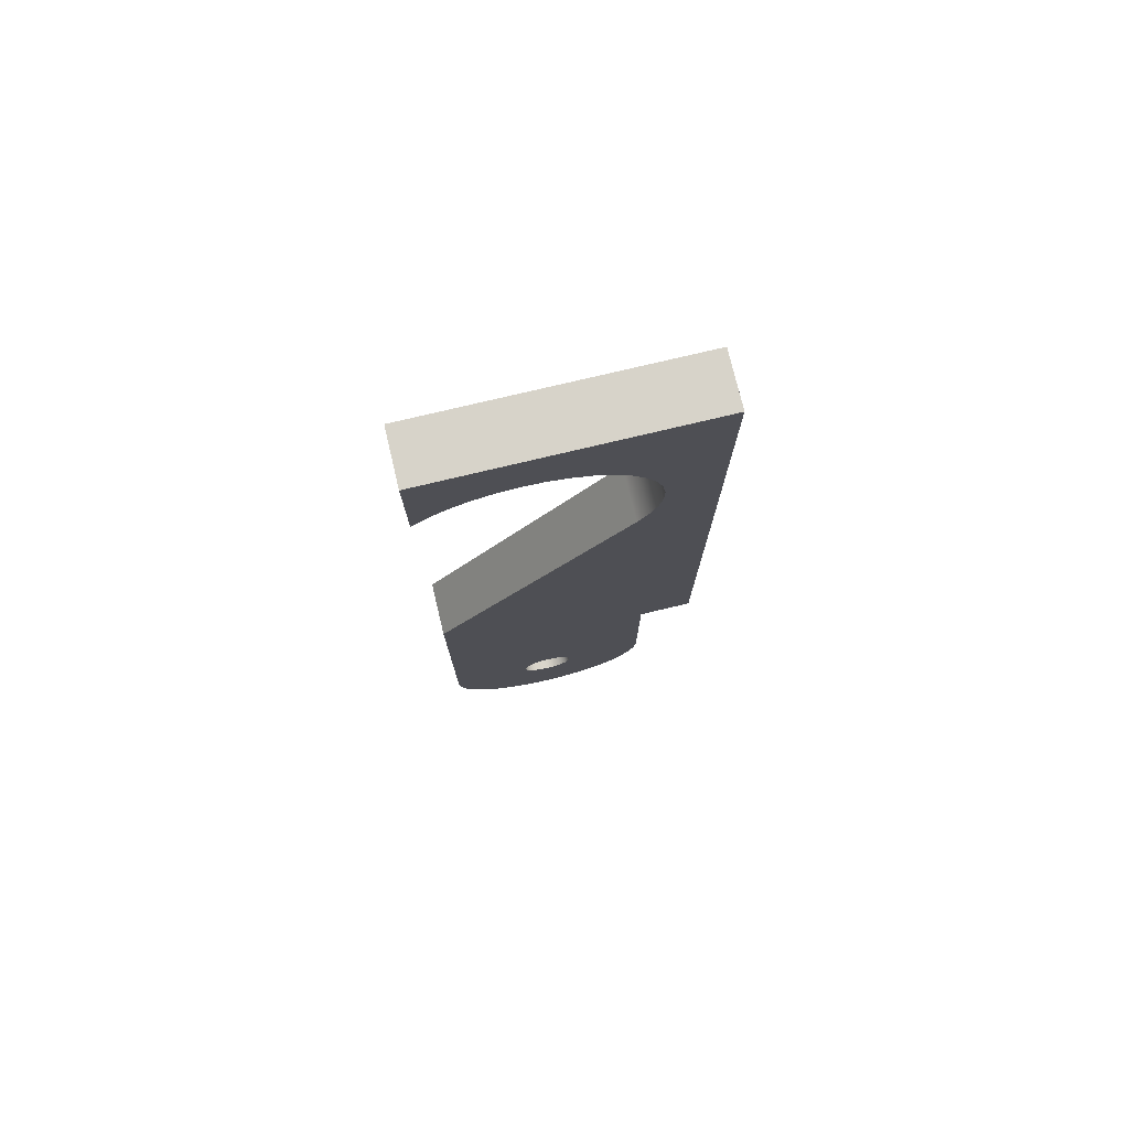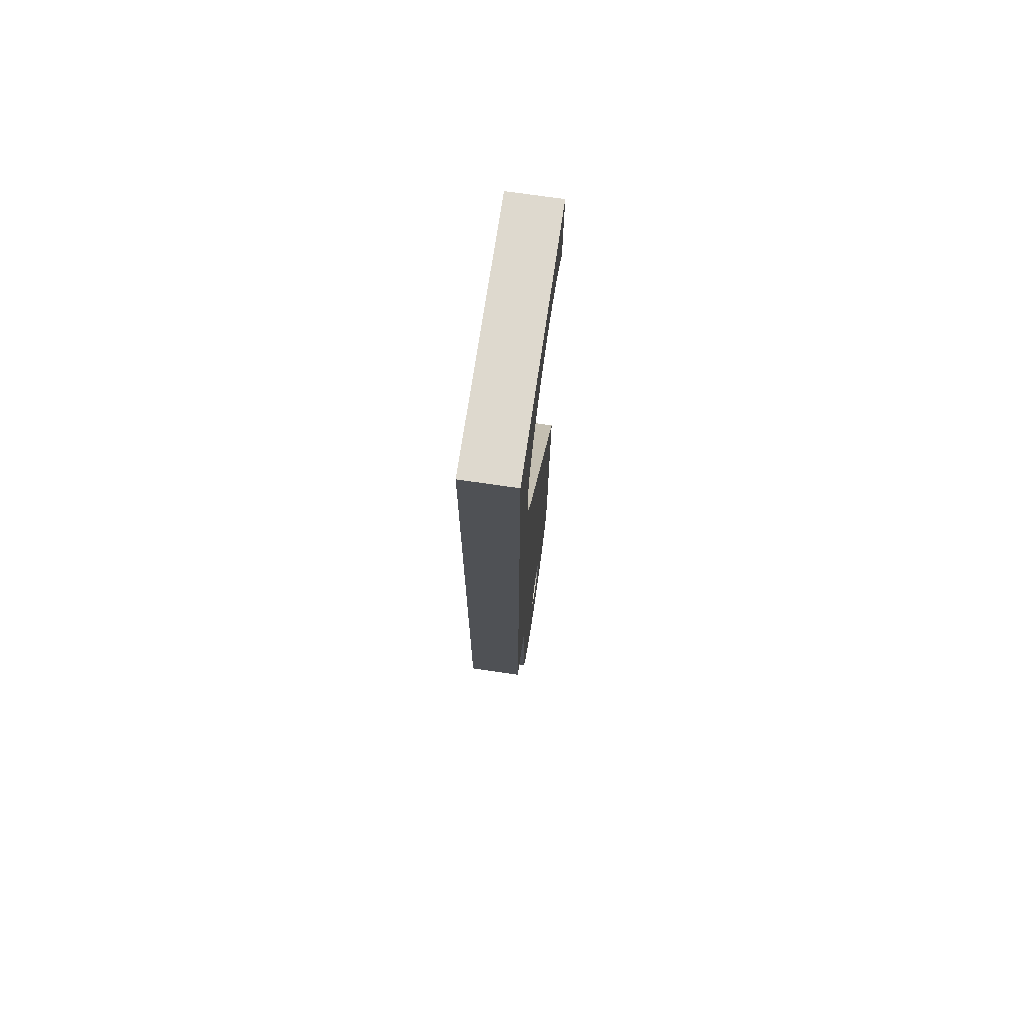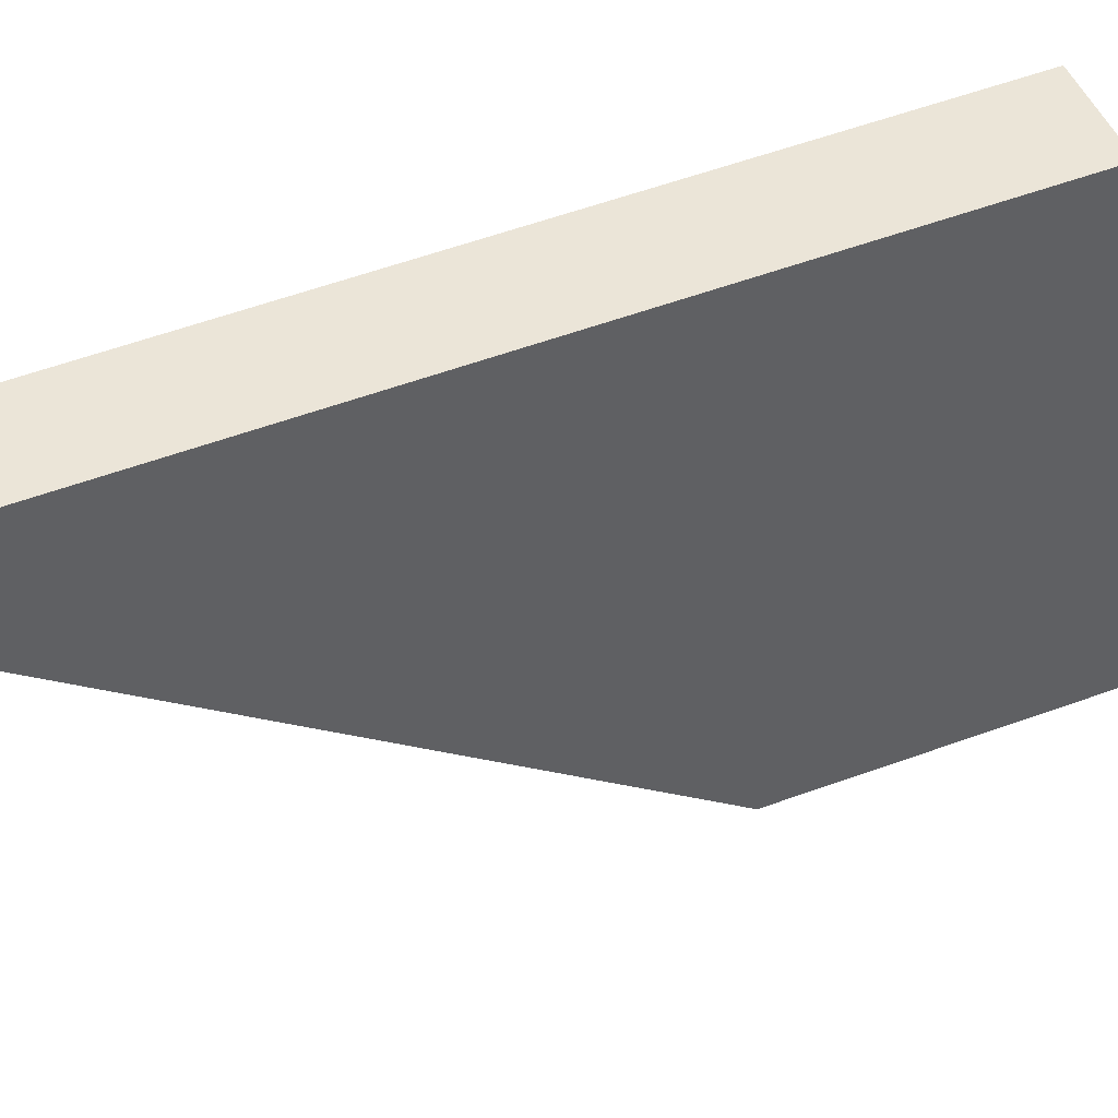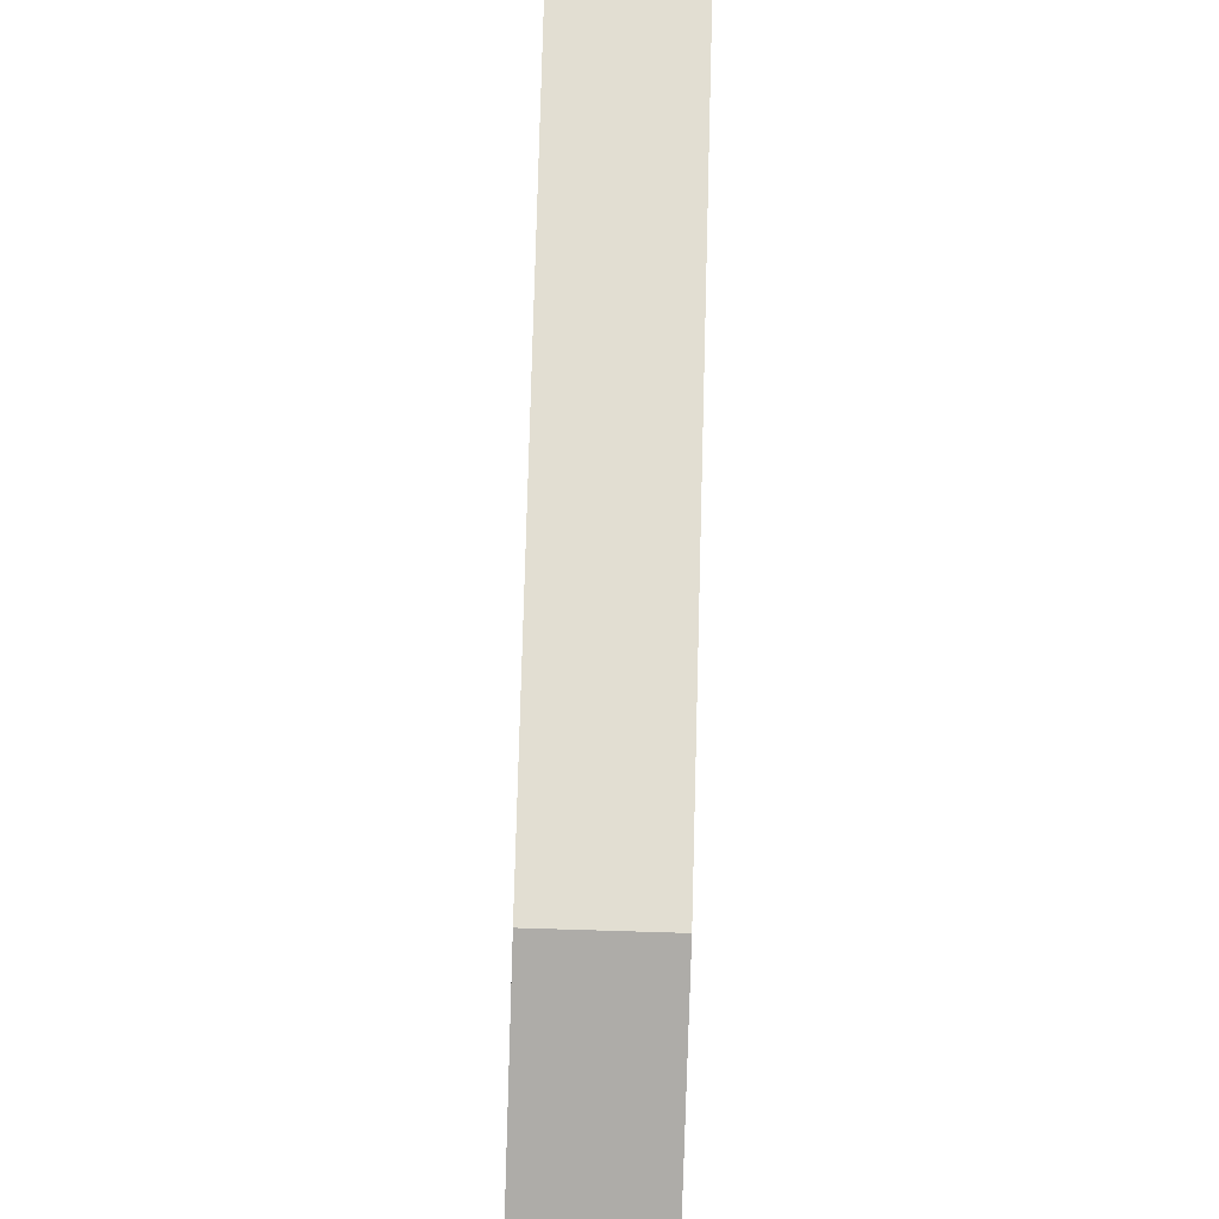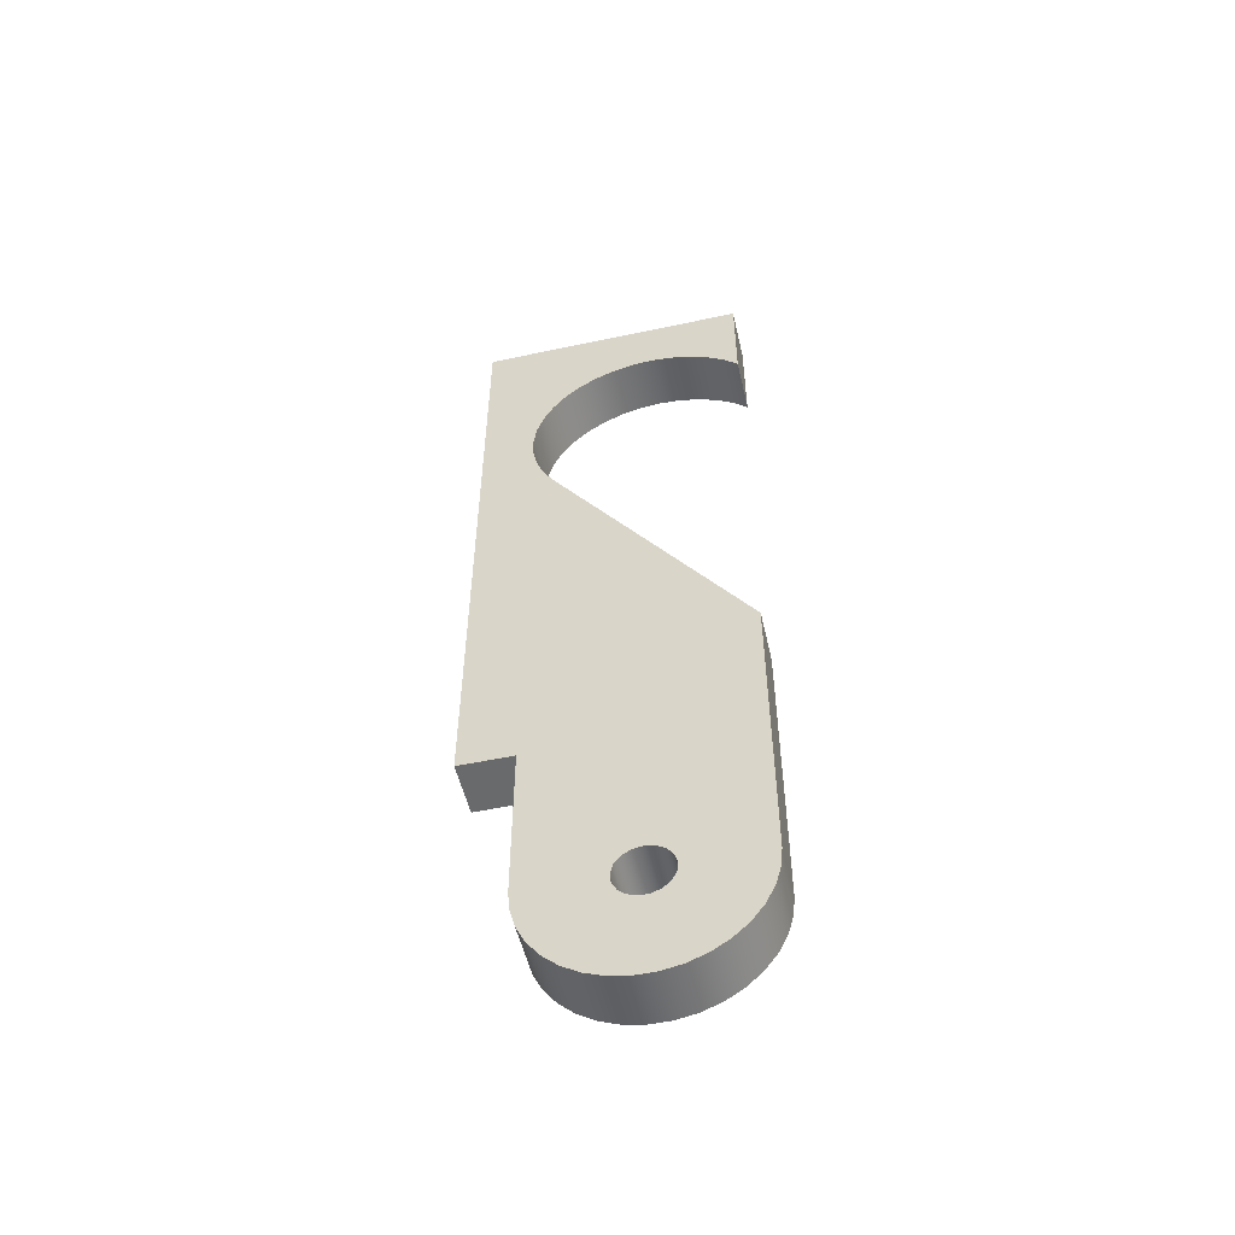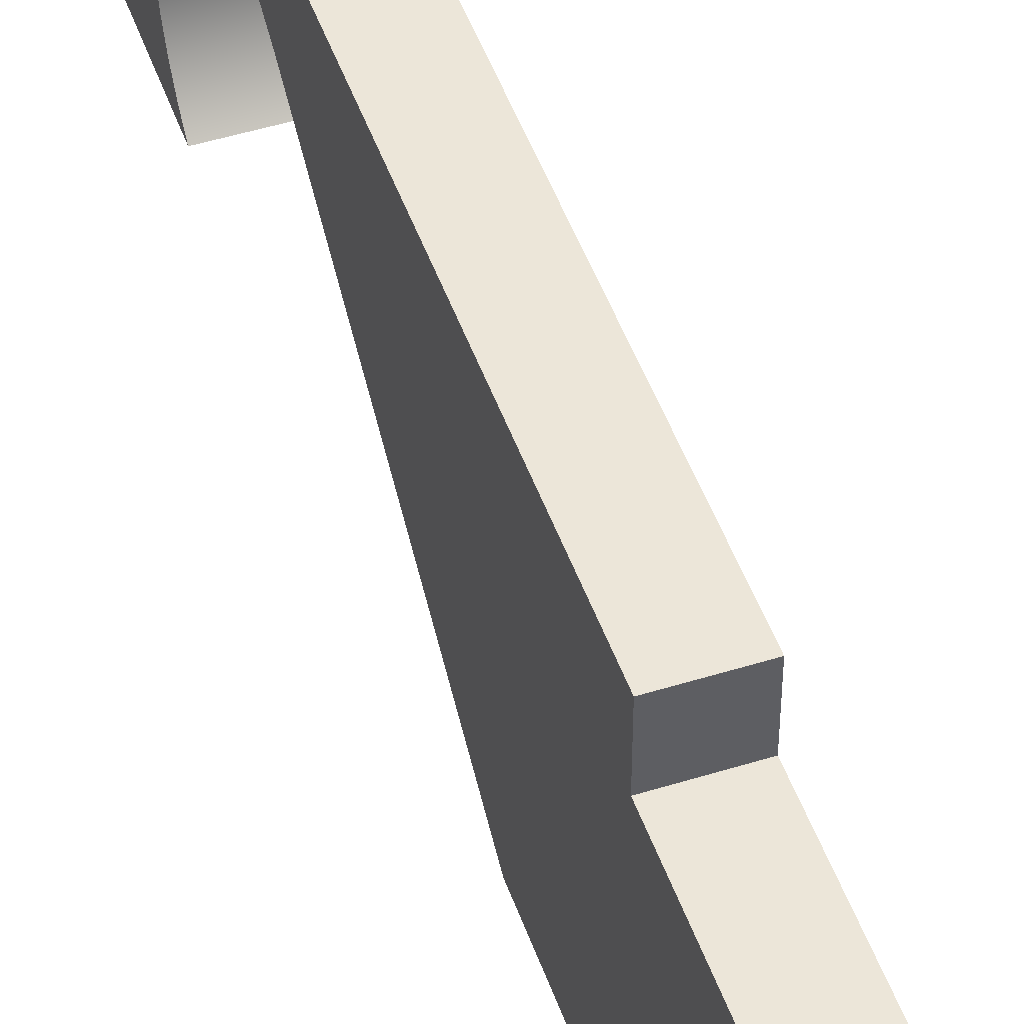
<metadata>
{"format":"obj","ext":"obj","renderer":"f3d","projection":"perspective","resolution":1024,"background":"white","views":[{"elev":76.3,"azim":76.6,"up":"+Z"},{"elev":71.5,"azim":-171.6,"up":"+Z"},{"elev":45.8,"azim":66.1,"up":"+Y"},{"elev":-76.8,"azim":-1.8,"up":"+Y"},{"elev":-52.9,"azim":-77.1,"up":"+Z"},{"elev":48.8,"azim":160.9,"up":"+Y"}]}
</metadata>
<code>
v -0.1 0.4 0.5
v -0.1 0.4361 0.4932
v -0.1 0.4674 0.4739
v -0.1 0.4895 0.4446
v -0.1 0.4996 0.4092
v -0.1 0.4962 0.3726
v -0.1 0.4798 0.3397
v -0.1 0.4526 0.315
v -0.1 0.4184 0.3017
v -0.1 0.3816 0.3017
v -0.1 0.3474 0.315
v -0.1 0.3202 0.3397
v -0.1 0.3038 0.3726
v -0.1 0.3004 0.4092
v -0.1 0.3105 0.4446
v -0.1 0.3326 0.4739
v -0.1 0.3639 0.4932
v 0.1 0.4 0.5
v 0.1 0.3639 0.4932
v 0.1 0.3326 0.4739
v 0.1 0.3105 0.4446
v 0.1 0.3004 0.4092
v 0.1 0.3038 0.3726
v 0.1 0.3202 0.3397
v 0.1 0.3474 0.315
v 0.1 0.3816 0.3017
v 0.1 0.4184 0.3017
v 0.1 0.4526 0.315
v 0.1 0.4798 0.3397
v 0.1 0.4962 0.3726
v 0.1 0.4996 0.4092
v 0.1 0.4895 0.4446
v 0.1 0.4674 0.4739
v 0.1 0.4361 0.4932
v -0.1 0.4 0.5
v 0.1 0.4 0.5
v 0.1 1 1
v 0.1 0.8 1
v -0.1 0.8 1
v -0.1 1 1
v 0.1 0.8 1
v 0.1 0.8 0.4
v -0.1 0.8 0.4
v -0.1 0.8 1
v 0.1 0.8 0.4
v 0.1 0.7932 0.3265
v 0.1 0.773 0.2555
v 0.1 0.7401 0.1894
v 0.1 0.6956 0.1305
v 0.1 0.6411 0.08079
v 0.1 0.5783 0.04193
v 0.1 0.5095 0.01527
v 0.1 0.4369 0.001706
v 0.1 0.3631 0.001706
v 0.1 0.2905 0.01527
v 0.1 0.2217 0.04193
v 0.1 0.1589 0.08079
v 0.1 0.1044 0.1305
v 0.1 0.05991 0.1894
v 0.1 0.02701 0.2555
v 0.1 0.006811 0.3265
v 0.1 0 0.4
v -0.1 0 0.4
v -0.1 0.006811 0.3265
v -0.1 0.02701 0.2555
v -0.1 0.05991 0.1894
v -0.1 0.1044 0.1305
v -0.1 0.1589 0.08079
v -0.1 0.2217 0.04193
v -0.1 0.2905 0.01527
v -0.1 0.3631 0.001706
v -0.1 0.4369 0.001706
v -0.1 0.5095 0.01527
v -0.1 0.5783 0.04193
v -0.1 0.6411 0.08079
v -0.1 0.6956 0.1305
v -0.1 0.7401 0.1894
v -0.1 0.773 0.2555
v -0.1 0.7932 0.3265
v -0.1 0.8 0.4
v 0.1 0.4 0.5
v 0.1 0.4361 0.4932
v 0.1 0.4674 0.4739
v 0.1 0.4895 0.4446
v 0.1 0.4996 0.4092
v 0.1 0.4962 0.3726
v 0.1 0.4798 0.3397
v 0.1 0.4526 0.315
v 0.1 0.4184 0.3017
v 0.1 0.3816 0.3017
v 0.1 0.3474 0.315
v 0.1 0.3202 0.3397
v 0.1 0.3038 0.3726
v 0.1 0.3004 0.4092
v 0.1 0.3105 0.4446
v 0.1 0.3326 0.4739
v 0.1 0.3639 0.4932
v 0.1 0 0.4
v 0.1 0.006811 0.3265
v 0.1 0.02701 0.2555
v 0.1 0.05991 0.1894
v 0.1 0.1044 0.1305
v 0.1 0.1589 0.08079
v 0.1 0.2217 0.04193
v 0.1 0.2905 0.01527
v 0.1 0.3631 0.001706
v 0.1 0.4369 0.001706
v 0.1 0.5095 0.01527
v 0.1 0.5783 0.04193
v 0.1 0.6411 0.08079
v 0.1 0.6956 0.1305
v 0.1 0.7401 0.1894
v 0.1 0.773 0.2555
v 0.1 0.7932 0.3265
v 0.1 0.8 0.4
v 0.1 0.8 1
v 0.1 1 1
v 0.1 1 1.5
v 0.1 1 3.5
v 0.1 -9.964e-16 3.5
v 0.1 -1.128e-15 3.1
v 0.1 0.05581 3.154
v 0.1 0.1198 3.197
v 0.1 0.1902 3.229
v 0.1 0.265 3.249
v 0.1 0.3421 3.257
v 0.1 0.4193 3.251
v 0.1 0.4945 3.232
v 0.1 0.5654 3.201
v 0.1 0.6301 3.158
v 0.1 0.6867 3.105
v 0.1 0.7337 3.044
v 0.1 0.7698 2.975
v 0.1 0.7938 2.902
v 0.1 0.8051 2.825
v 0.1 0.8035 2.748
v 0.1 0.7889 2.672
v 0.1 0.7617 2.599
v 0.1 0.7228 2.532
v 0.1 -4.441e-16 1.5
v 0.1 1 1
v -0.1 1 1
v -0.1 1 1.5
v 0.1 1 1.5
v -0.1 0.4 0.5
v -0.1 0.3639 0.4932
v -0.1 0.3326 0.4739
v -0.1 0.3105 0.4446
v -0.1 0.3004 0.4092
v -0.1 0.3038 0.3726
v -0.1 0.3202 0.3397
v -0.1 0.3474 0.315
v -0.1 0.3816 0.3017
v -0.1 0.4184 0.3017
v -0.1 0.4526 0.315
v -0.1 0.4798 0.3397
v -0.1 0.4962 0.3726
v -0.1 0.4996 0.4092
v -0.1 0.4895 0.4446
v -0.1 0.4674 0.4739
v -0.1 0.4361 0.4932
v -0.1 0.8 0.4
v -0.1 0.7932 0.3265
v -0.1 0.773 0.2555
v -0.1 0.7401 0.1894
v -0.1 0.6956 0.1305
v -0.1 0.6411 0.08079
v -0.1 0.5783 0.04193
v -0.1 0.5095 0.01527
v -0.1 0.4369 0.001706
v -0.1 0.3631 0.001706
v -0.1 0.2905 0.01527
v -0.1 0.2217 0.04193
v -0.1 0.1589 0.08079
v -0.1 0.1044 0.1305
v -0.1 0.05991 0.1894
v -0.1 0.02701 0.2555
v -0.1 0.006811 0.3265
v -0.1 0 0.4
v -0.1 -4.441e-16 1.5
v -0.1 0.7228 2.532
v -0.1 0.7617 2.599
v -0.1 0.7889 2.672
v -0.1 0.8035 2.748
v -0.1 0.8051 2.825
v -0.1 0.7938 2.902
v -0.1 0.7698 2.975
v -0.1 0.7337 3.044
v -0.1 0.6867 3.105
v -0.1 0.6301 3.158
v -0.1 0.5654 3.201
v -0.1 0.4945 3.232
v -0.1 0.4193 3.251
v -0.1 0.3421 3.257
v -0.1 0.265 3.249
v -0.1 0.1902 3.229
v -0.1 0.1198 3.197
v -0.1 0.05581 3.154
v -0.1 -1.128e-15 3.1
v -0.1 -9.964e-16 3.5
v -0.1 1 3.5
v -0.1 1 1.5
v -0.1 1 1
v -0.1 0.8 1
v -0.1 0 0.4
v 0.1 0 0.4
v 0.1 -4.441e-16 1.5
v -0.1 -4.441e-16 1.5
v -0.1 -4.441e-16 1.5
v 0.1 -4.441e-16 1.5
v 0.1 0.7228 2.532
v -0.1 0.7228 2.532
v -0.1 0.7228 2.532
v 0.1 0.7228 2.532
v 0.1 0.7617 2.599
v 0.1 0.7889 2.672
v 0.1 0.8035 2.748
v 0.1 0.8051 2.825
v 0.1 0.7938 2.902
v 0.1 0.7698 2.975
v 0.1 0.7337 3.044
v 0.1 0.6867 3.105
v 0.1 0.6301 3.158
v 0.1 0.5654 3.201
v 0.1 0.4945 3.232
v 0.1 0.4193 3.251
v 0.1 0.3421 3.257
v 0.1 0.265 3.249
v 0.1 0.1902 3.229
v 0.1 0.1198 3.197
v 0.1 0.05581 3.154
v 0.1 -1.128e-15 3.1
v -0.1 -1.128e-15 3.1
v -0.1 0.05581 3.154
v -0.1 0.1198 3.197
v -0.1 0.1902 3.229
v -0.1 0.265 3.249
v -0.1 0.3421 3.257
v -0.1 0.4193 3.251
v -0.1 0.4945 3.232
v -0.1 0.5654 3.201
v -0.1 0.6301 3.158
v -0.1 0.6867 3.105
v -0.1 0.7337 3.044
v -0.1 0.7698 2.975
v -0.1 0.7938 2.902
v -0.1 0.8051 2.825
v -0.1 0.8035 2.748
v -0.1 0.7889 2.672
v -0.1 0.7617 2.599
v -0.1 -1.128e-15 3.1
v 0.1 -1.128e-15 3.1
v 0.1 -9.964e-16 3.5
v -0.1 -9.964e-16 3.5
v -0.1 -9.964e-16 3.5
v 0.1 -9.964e-16 3.5
v 0.1 1 3.5
v -0.1 1 3.5
v -0.1 1 3.5
v 0.1 1 3.5
v 0.1 1 1.5
v -0.1 1 1.5
g 6e97862c-e329-11ea-b469-54bf646e7e1f
f 2 34 1
f 1 34 36
f 35 18 17
f 17 18 19
f 17 19 16
f 16 19 20
f 16 20 15
f 15 20 21
f 15 21 14
f 14 21 22
f 14 22 13
f 13 22 23
f 13 23 12
f 12 23 24
f 12 24 11
f 11 24 25
f 11 25 10
f 10 25 26
f 10 26 9
f 9 26 27
f 9 27 8
f 8 27 28
f 8 28 7
f 7 28 29
f 7 29 6
f 6 29 30
f 6 30 5
f 5 30 31
f 5 31 4
f 4 31 32
f 4 32 3
f 3 32 33
f 3 33 2
f 2 33 34
g 6e1b78ee-e329-11ea-82f2-54bf646e7e1f
f 37 38 40
f 40 38 39
g 6e1e5f68-e329-11ea-961a-54bf646e7e1f
f 41 42 44
f 44 42 43
g 6e20d03e-e329-11ea-9842-54bf646e7e1f
f 80 45 79
f 79 45 46
f 79 46 78
f 78 46 47
f 78 47 77
f 77 47 48
f 77 48 76
f 76 48 49
f 76 49 75
f 75 49 50
f 75 50 74
f 74 50 51
f 74 51 73
f 73 51 52
f 73 52 72
f 72 52 53
f 72 53 71
f 71 53 54
f 71 54 70
f 70 54 55
f 70 55 69
f 69 55 56
f 69 56 68
f 68 56 57
f 68 57 67
f 67 57 58
f 67 58 66
f 66 58 59
f 66 59 65
f 65 59 60
f 65 60 64
f 64 60 61
f 64 61 63
f 63 61 62
g 6db53d74-e329-11ea-aaf1-54bf646e7e1f
f 82 116 81
f 81 116 140
f 81 140 97
f 97 140 96
f 96 140 95
f 95 140 98
f 95 98 94
f 94 98 101
f 94 101 102
f 82 83 116
f 116 83 84
f 116 84 115
f 115 84 85
f 115 85 112
f 112 85 111
f 111 85 110
f 110 85 86
f 110 86 109
f 109 86 87
f 109 87 108
f 108 87 88
f 108 88 107
f 107 88 89
f 107 89 106
f 106 89 90
f 106 90 91
f 106 91 105
f 105 91 92
f 105 92 104
f 104 92 93
f 104 93 103
f 103 93 94
f 103 94 102
f 99 100 98
f 98 100 101
f 112 113 115
f 115 113 114
f 117 118 116
f 116 118 139
f 116 139 140
f 119 136 118
f 118 136 137
f 118 137 138
f 120 127 119
f 119 127 128
f 119 128 129
f 121 122 120
f 120 122 123
f 120 123 124
f 124 125 120
f 120 125 126
f 120 126 127
f 129 130 119
f 119 130 131
f 119 131 132
f 132 133 119
f 119 133 134
f 119 134 135
f 135 136 119
f 138 139 118
g 6db16cc0-e329-11ea-b5c5-54bf646e7e1f
f 142 143 141
f 141 143 144
g 6d9dbe0a-e329-11ea-84f4-54bf646e7e1f
f 146 180 145
f 145 180 204
f 145 204 161
f 161 204 160
f 160 204 159
f 159 204 162
f 159 162 158
f 158 162 165
f 158 165 166
f 146 147 180
f 180 147 148
f 180 148 179
f 179 148 149
f 179 149 176
f 176 149 175
f 175 149 174
f 174 149 150
f 174 150 173
f 173 150 151
f 173 151 172
f 172 151 152
f 172 152 171
f 171 152 153
f 171 153 154
f 171 154 170
f 170 154 155
f 170 155 169
f 169 155 156
f 169 156 168
f 168 156 157
f 168 157 167
f 167 157 158
f 167 158 166
f 163 164 162
f 162 164 165
f 176 177 179
f 179 177 178
f 180 181 204
f 204 181 202
f 204 202 203
f 181 182 202
f 202 182 183
f 202 183 184
f 202 184 201
f 201 184 185
f 201 185 186
f 186 187 201
f 201 187 188
f 201 188 189
f 189 190 201
f 201 190 191
f 201 191 192
f 192 193 201
f 201 193 200
f 200 193 194
f 200 194 195
f 195 196 200
f 200 196 197
f 200 197 198
f 198 199 200
g 6da5d464-e329-11ea-bb76-54bf646e7e1f
f 206 207 205
f 205 207 208
g 6da7f712-e329-11ea-9561-54bf646e7e1f
f 210 211 209
f 209 211 212
g 6da9f2f6-e329-11ea-b54f-54bf646e7e1f
f 213 214 250
f 250 214 215
f 250 215 249
f 249 215 216
f 249 216 248
f 248 216 217
f 248 217 247
f 247 217 218
f 247 218 246
f 246 218 219
f 246 219 245
f 245 219 220
f 245 220 244
f 244 220 221
f 244 221 243
f 243 221 222
f 243 222 242
f 242 222 223
f 242 223 241
f 241 223 224
f 241 224 240
f 240 224 225
f 240 225 239
f 239 225 226
f 239 226 238
f 238 226 227
f 238 227 237
f 237 227 228
f 237 228 236
f 236 228 229
f 236 229 235
f 235 229 230
f 235 230 234
f 234 230 231
f 234 231 233
f 233 231 232
g 6dabc7c6-e329-11ea-86f4-54bf646e7e1f
f 252 253 251
f 251 253 254
g 6dad9c66-e329-11ea-9ae1-54bf646e7e1f
f 256 257 255
f 255 257 258
g 6daf984c-e329-11ea-9c1c-54bf646e7e1f
f 260 261 259
f 259 261 262

</code>
